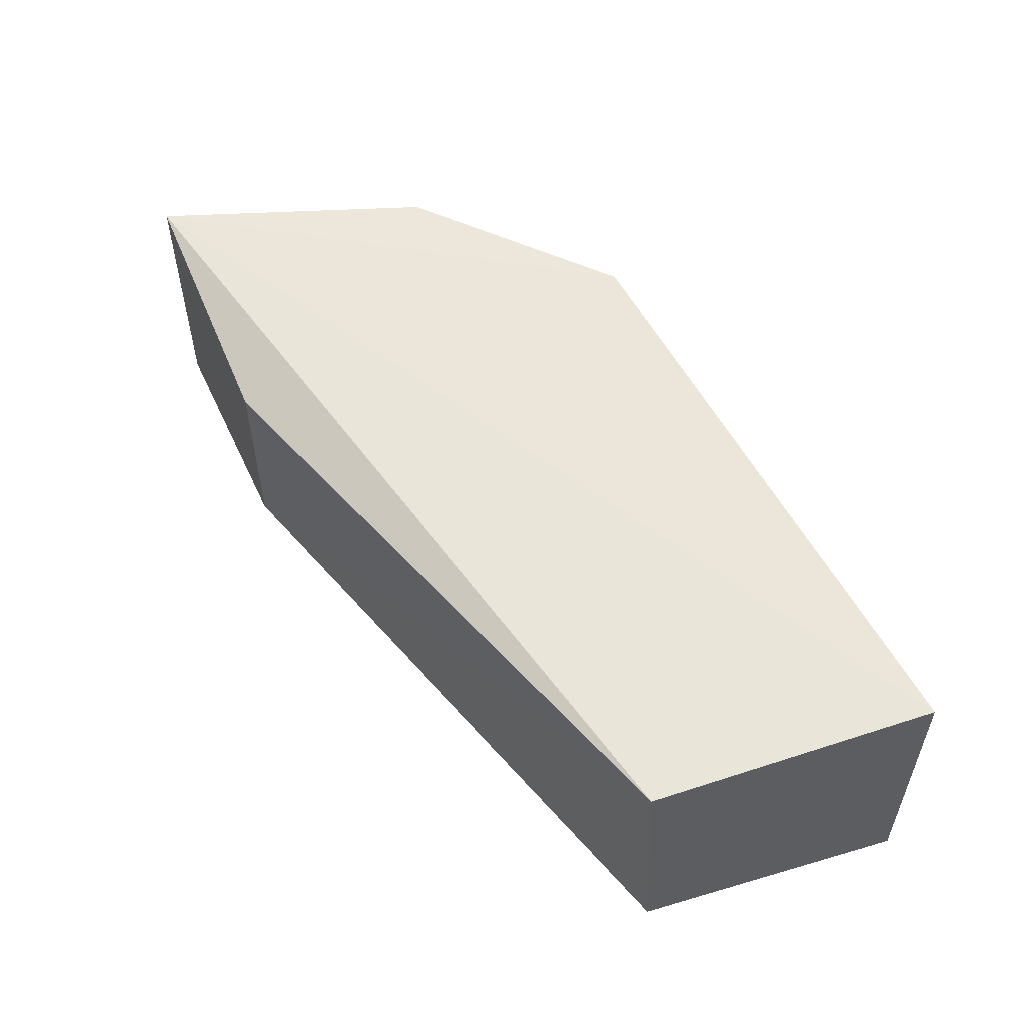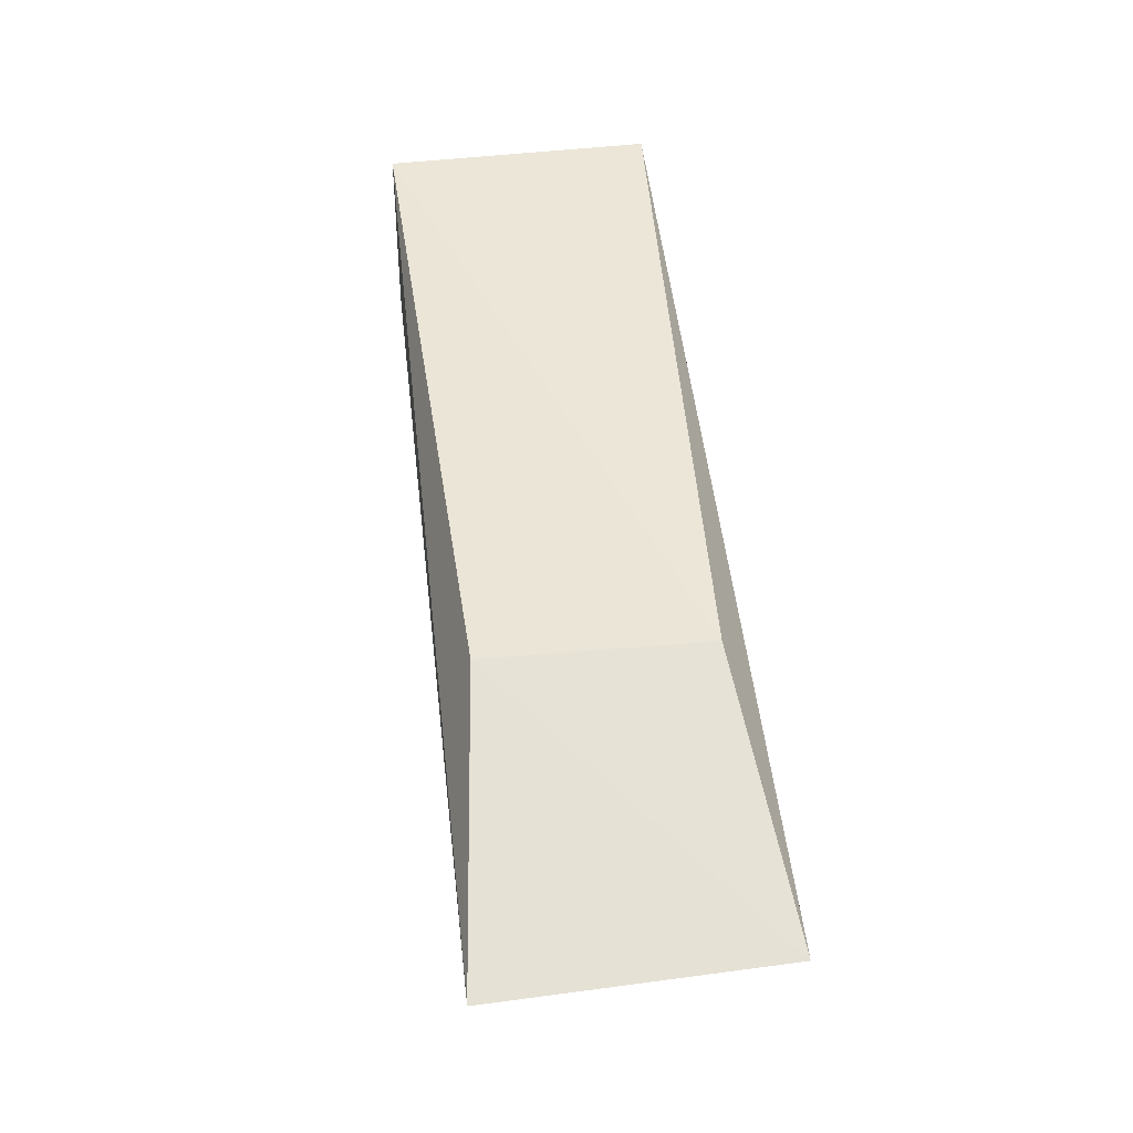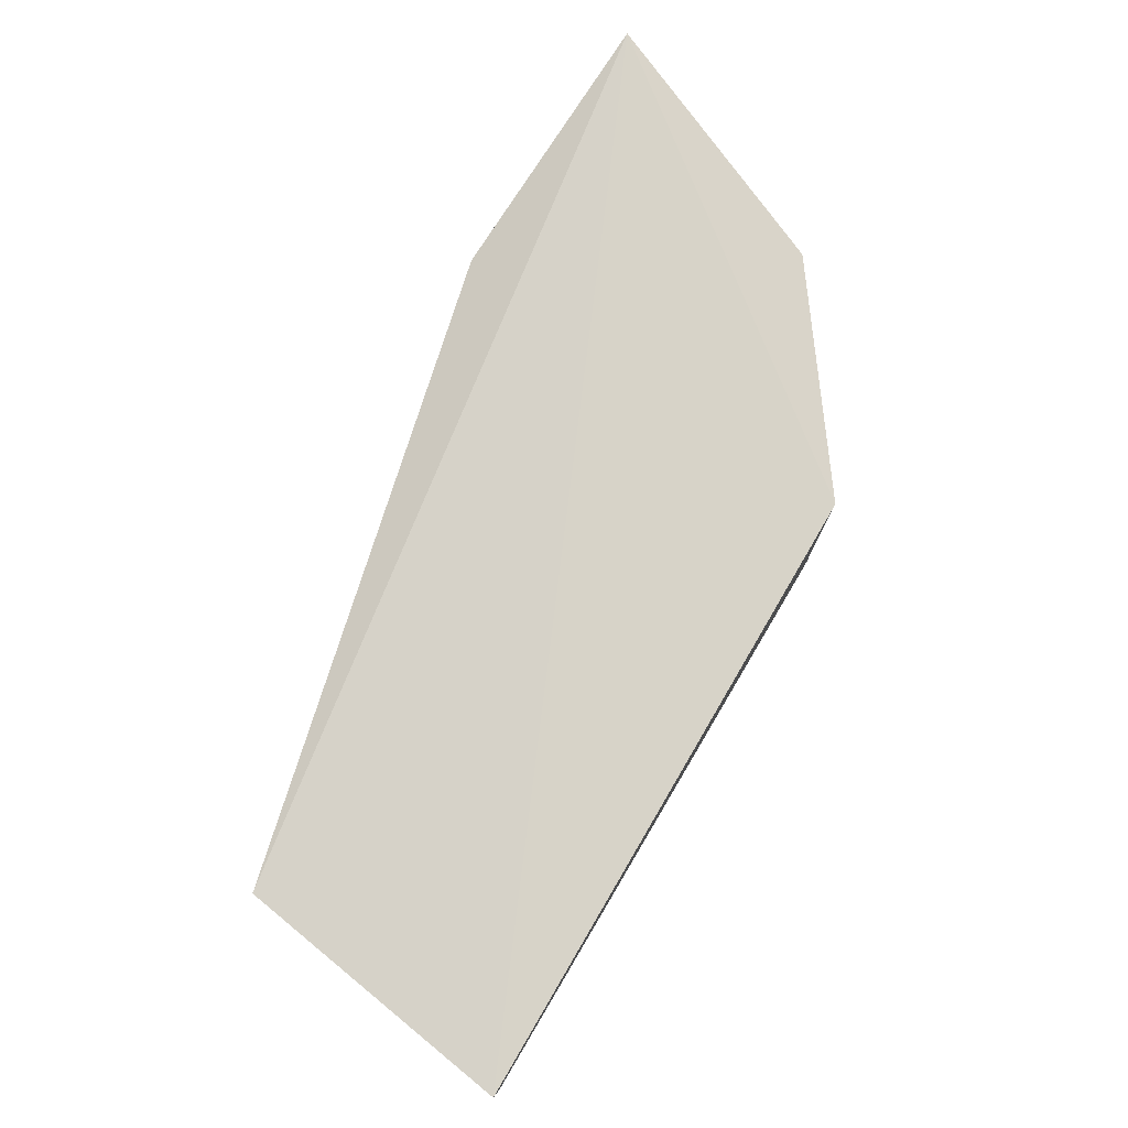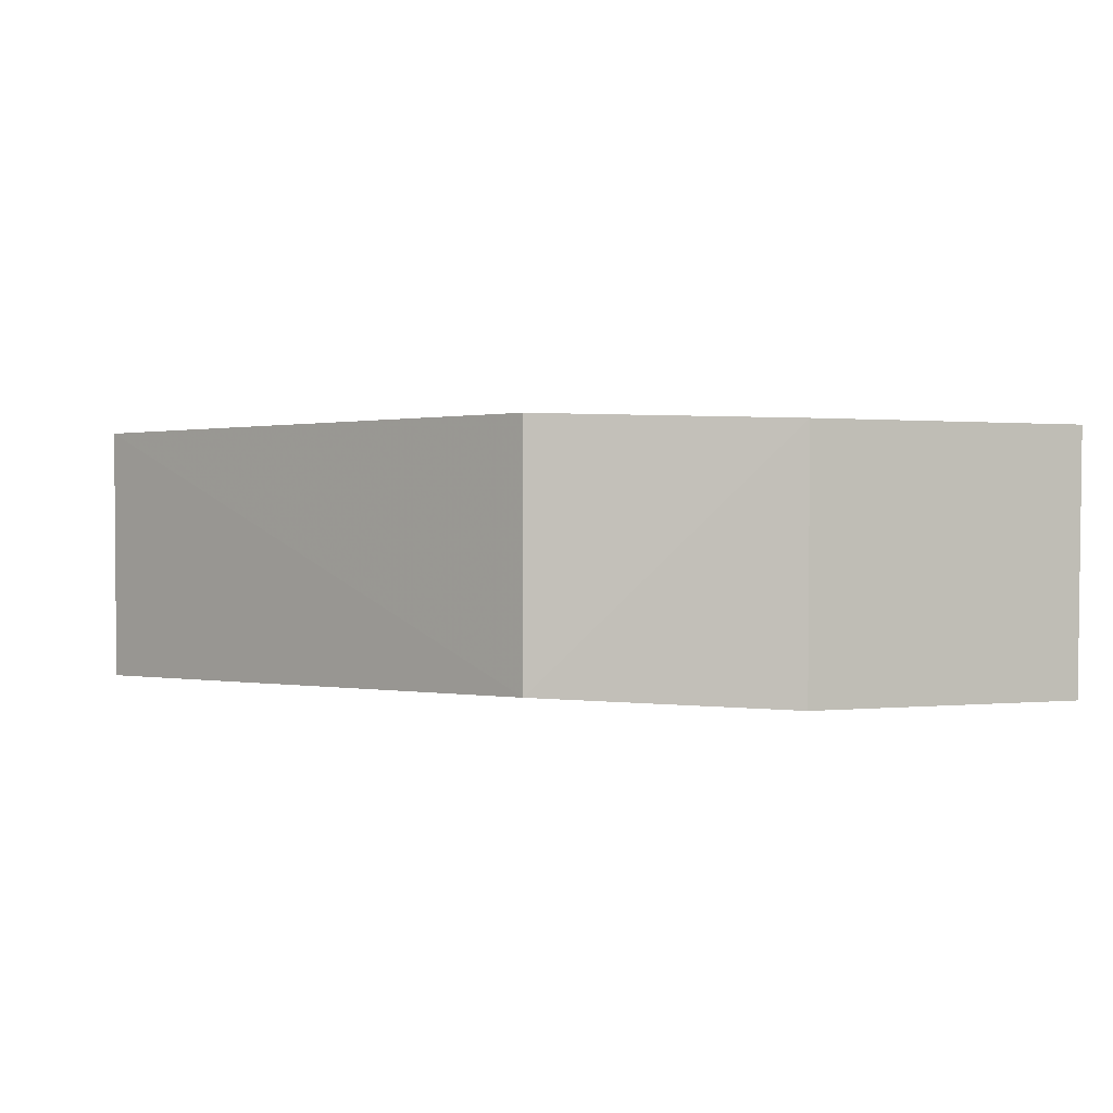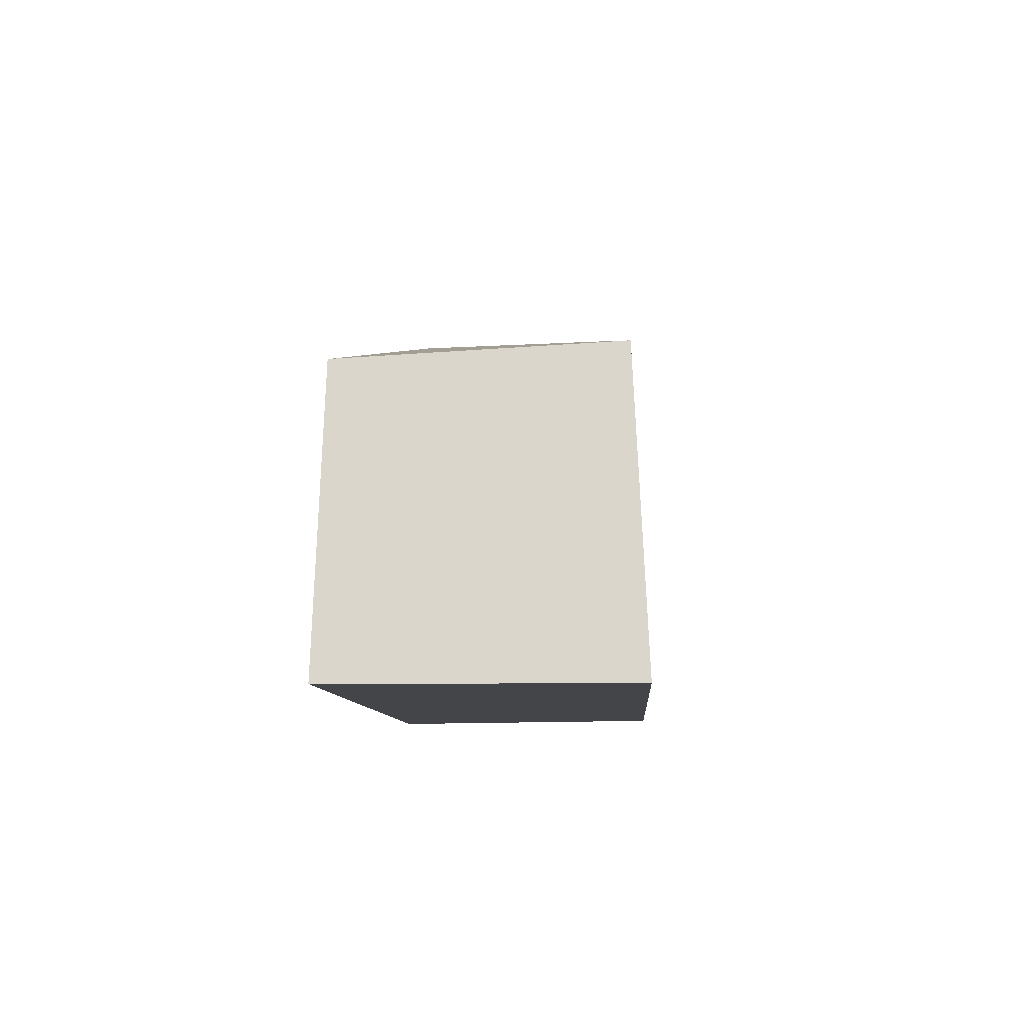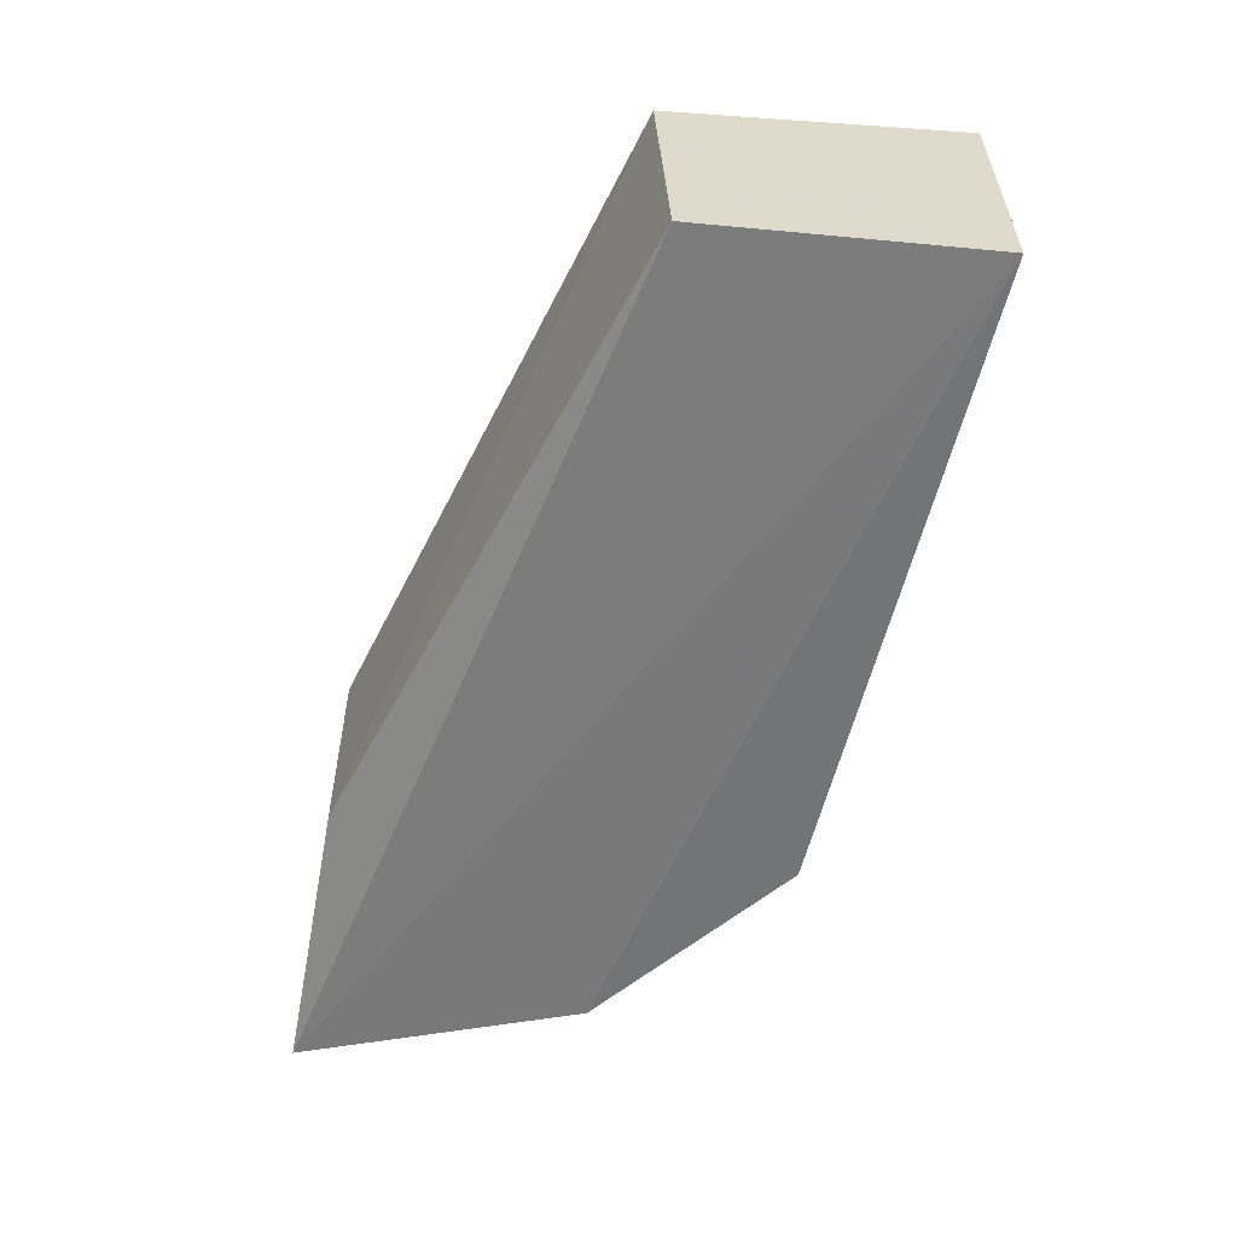
<metadata>
{"format":"obj","ext":"obj","renderer":"f3d","projection":"perspective","resolution":1024,"background":"white","views":[{"elev":53.8,"azim":-108.2,"up":"+Z"},{"elev":69.1,"azim":83.4,"up":"+Y"},{"elev":77.1,"azim":-51.0,"up":"+Z"},{"elev":0.7,"azim":52.0,"up":"+Z"},{"elev":-17.1,"azim":-86.7,"up":"+Y"},{"elev":-57.9,"azim":-95.1,"up":"+Z"}]}
</metadata>
<code>
v 0.4659 0.0283 0.0166
v 0.4985 0.08705 -0.01724
v 0.4991 0.08705 0.01576
v 0.4636 0.08394 0.012
v 0.3858 0.01654 -0.01741
v 0.386 0.0528 0.01541
v 0.4893 0.05115 0.01576
v 0.4661 0.02826 -0.01604
v 0.3859 0.01623 0.01688
v 0.3859 0.05138 -0.01642
v 0.4888 0.05138 -0.01724
v 0.4645 0.08377 -0.01369
f 3 2 4
f 6 3 4
f 7 2 3
f 7 3 1
f 8 7 1
f 9 1 3
f 9 3 6
f 9 6 5
f 9 8 1
f 9 5 8
f 10 2 5
f 10 5 6
f 11 8 5
f 11 5 2
f 11 2 7
f 11 7 8
f 12 10 6
f 12 6 4
f 12 4 2
f 12 2 10

</code>
